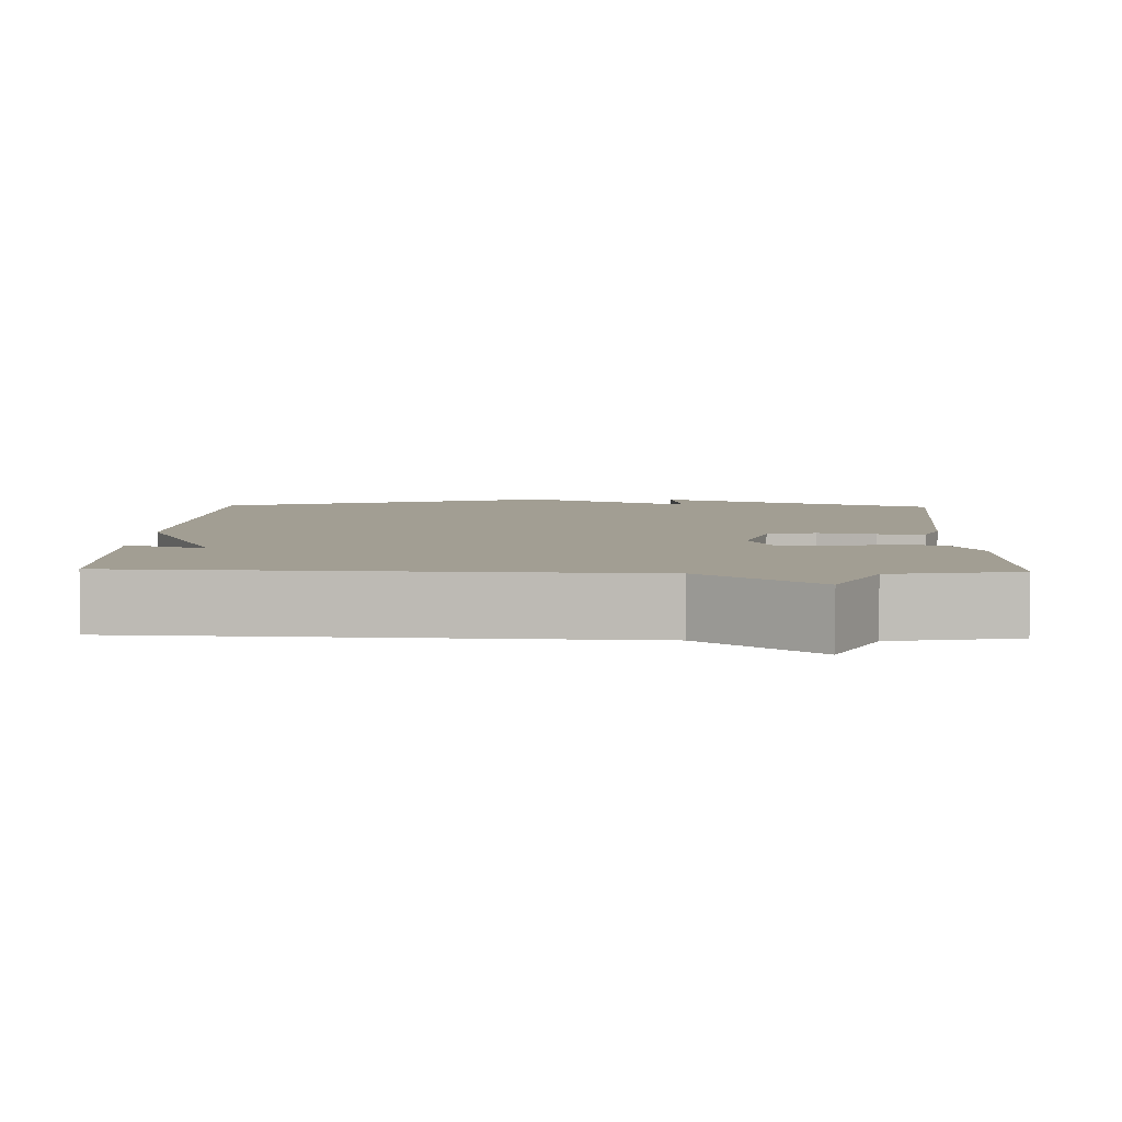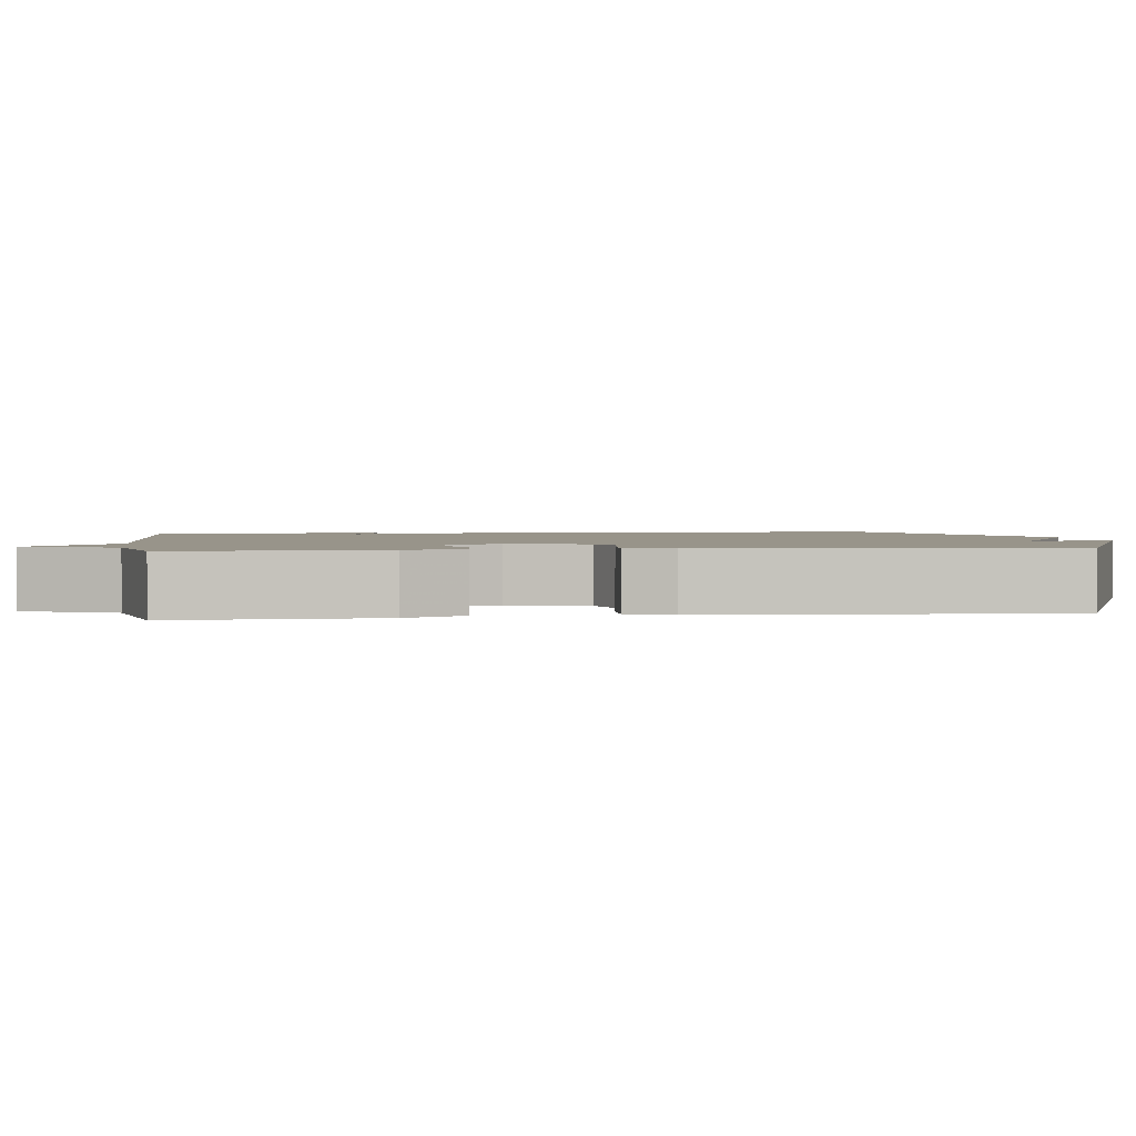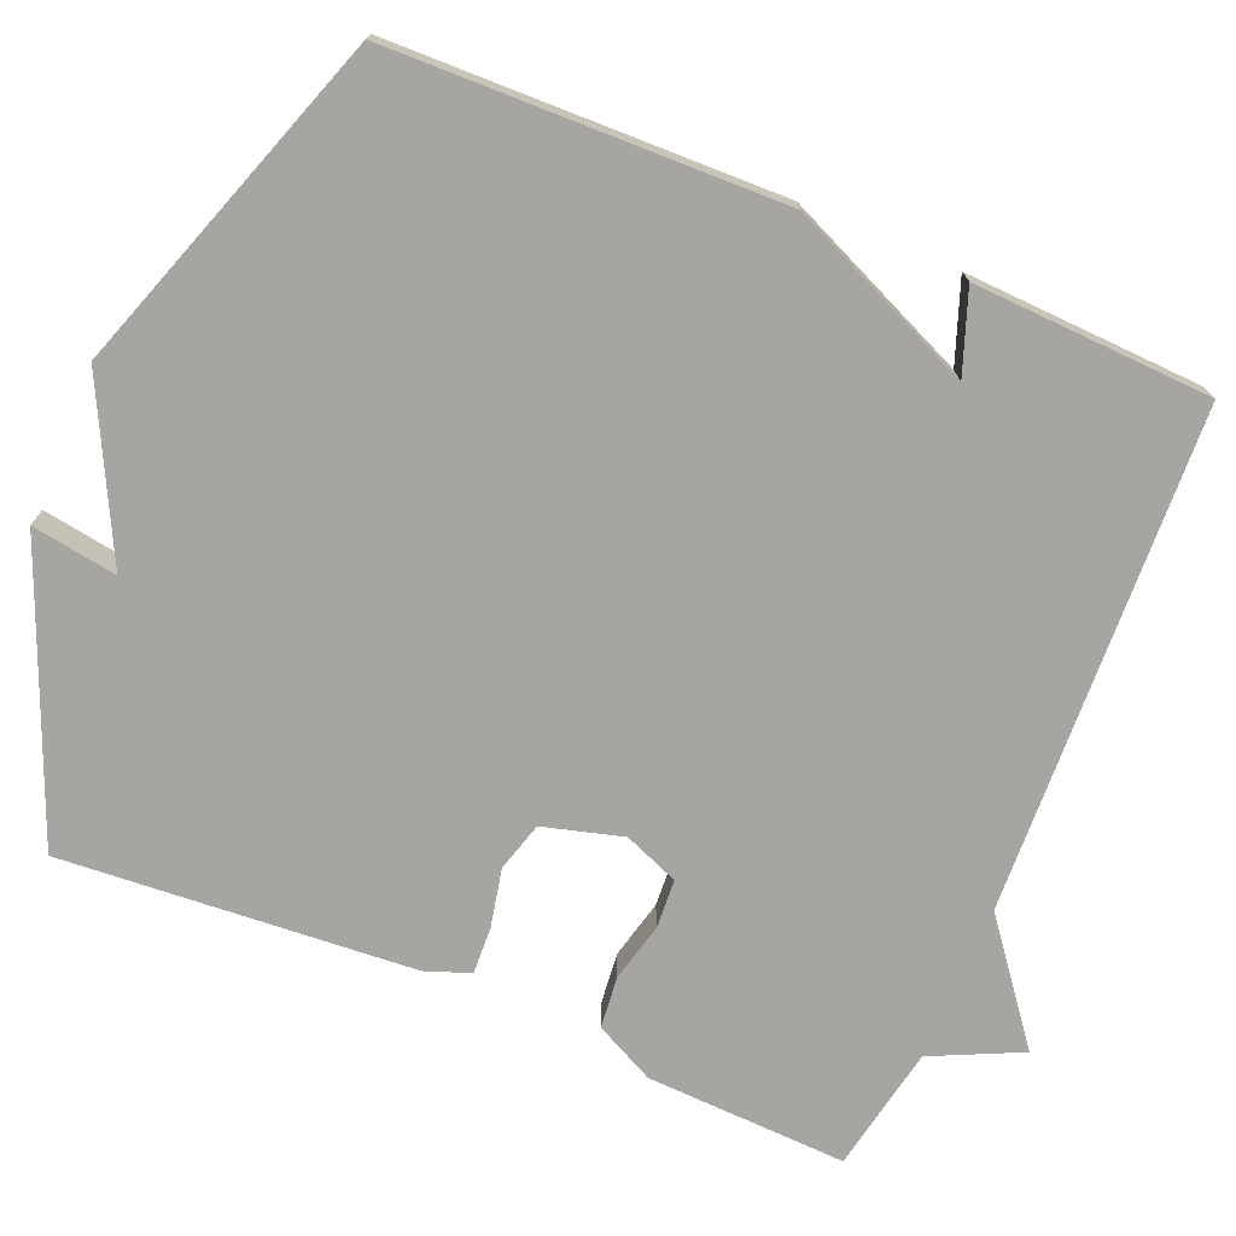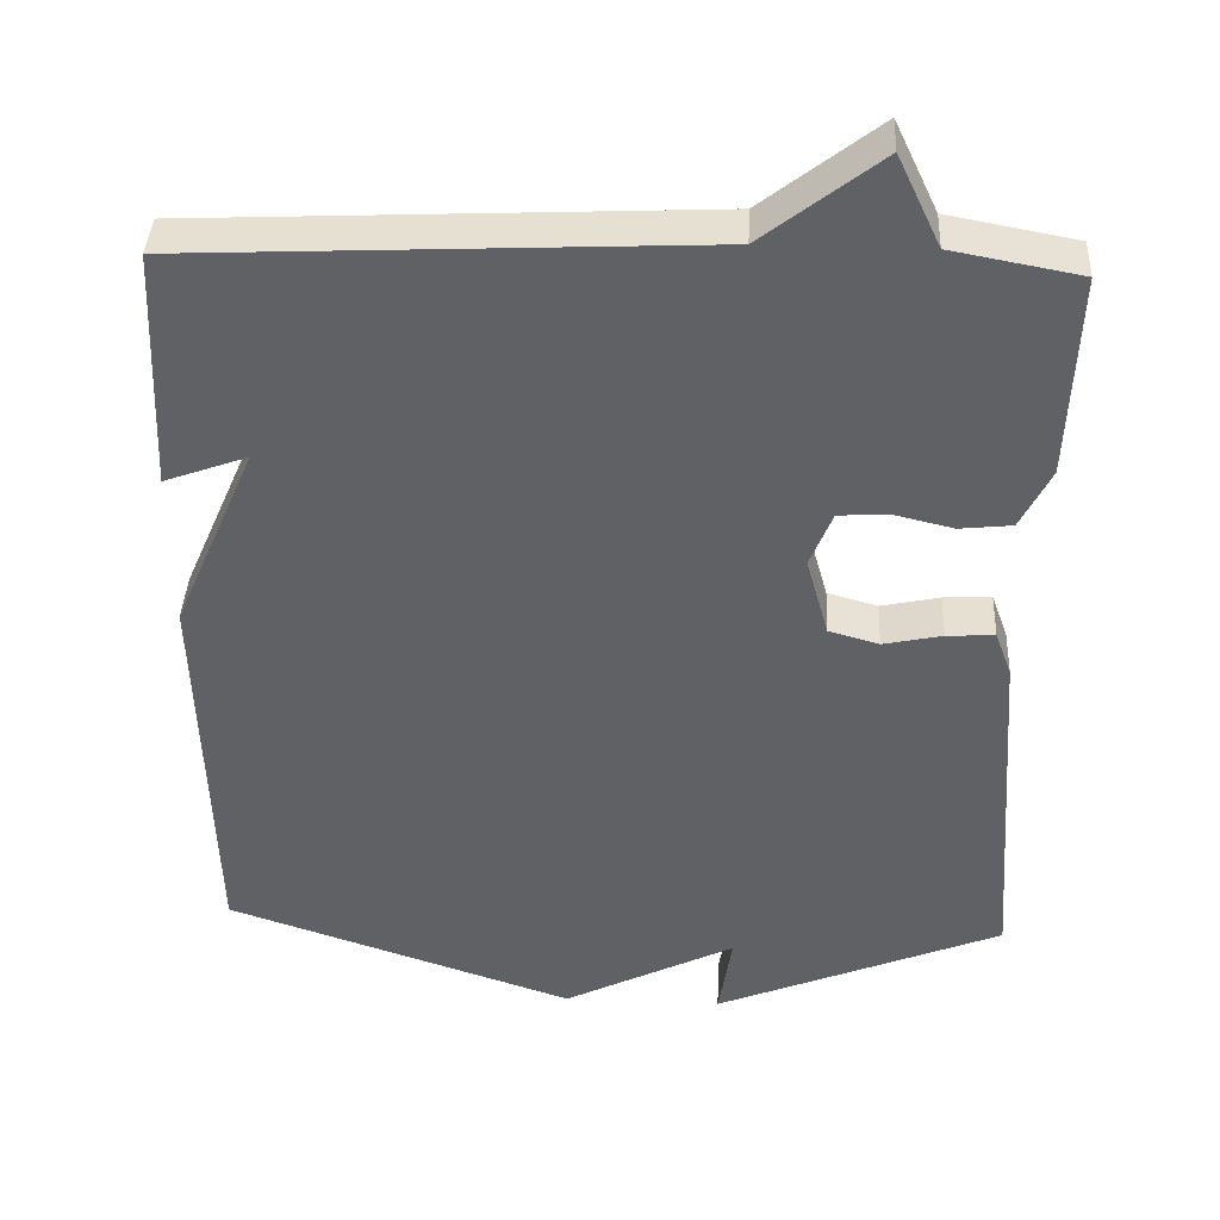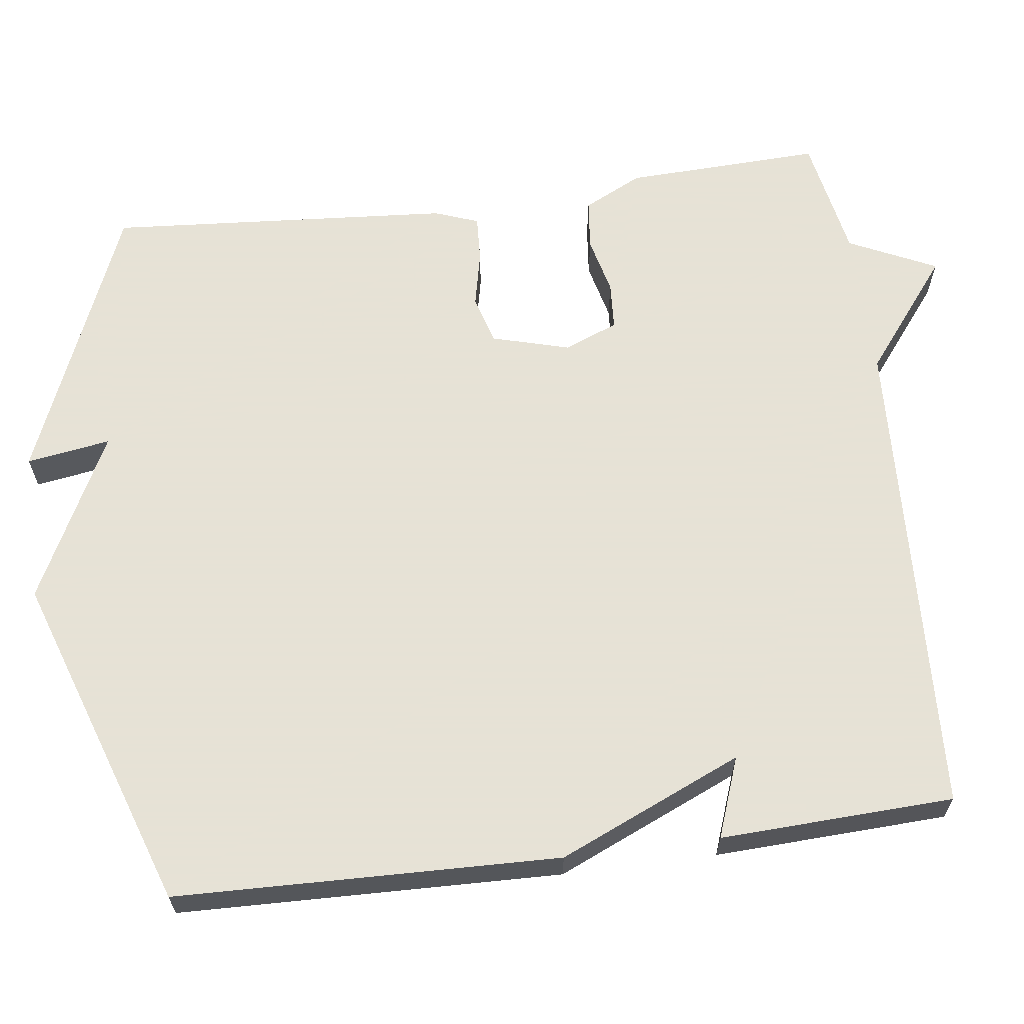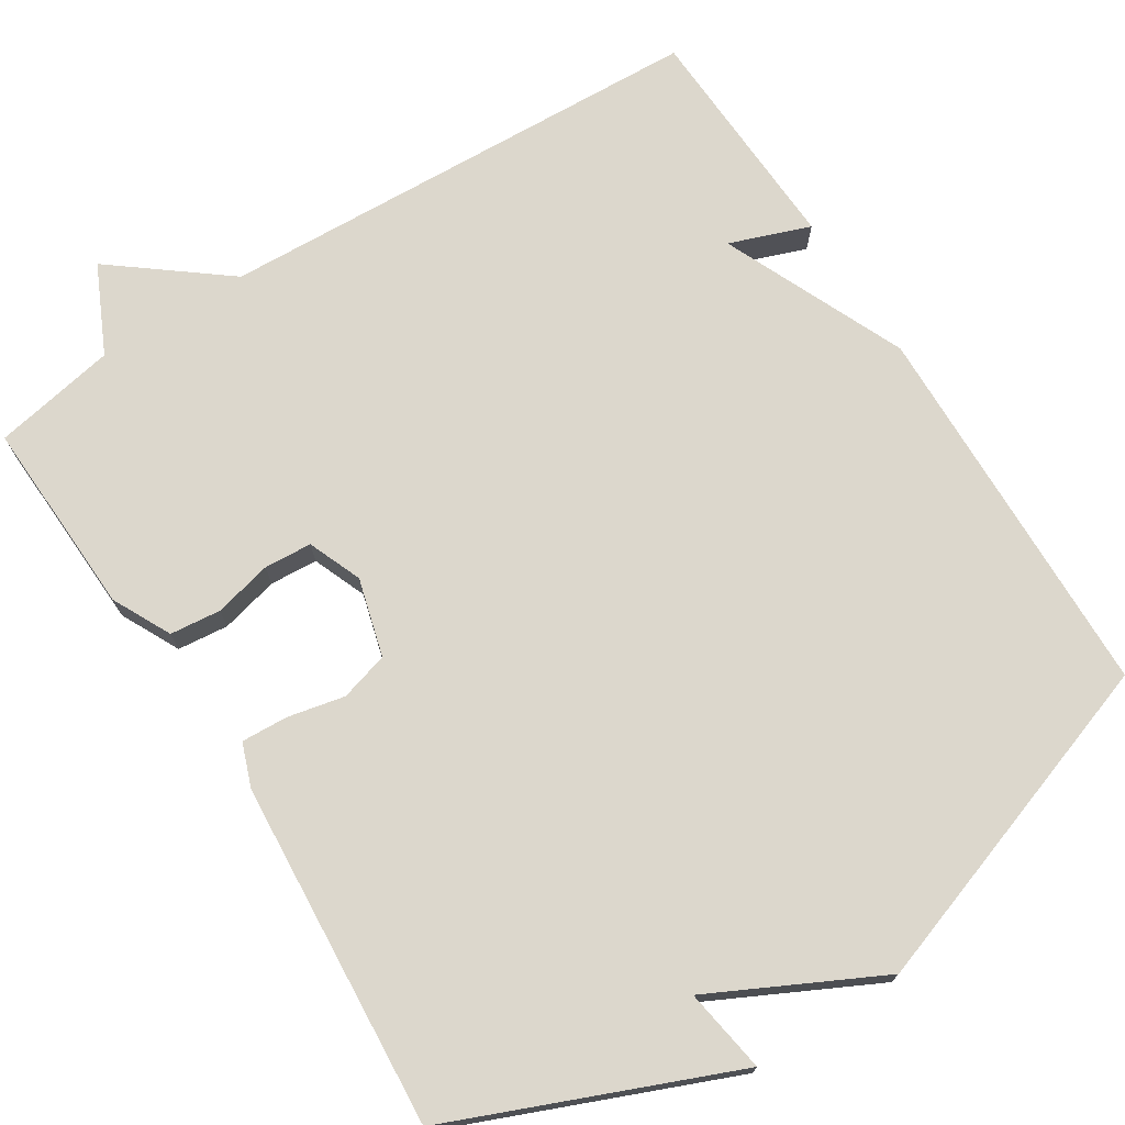
<metadata>
{"format":"obj","ext":"obj","renderer":"f3d","projection":"perspective","resolution":1024,"background":"white","views":[{"elev":5.1,"azim":1.8,"up":"+Y"},{"elev":1.8,"azim":81.8,"up":"+Y"},{"elev":-73.8,"azim":-112.8,"up":"+Y"},{"elev":40.0,"azim":2.6,"up":"+Z"},{"elev":63.8,"azim":-97.4,"up":"+Y"},{"elev":72.8,"azim":147.5,"up":"+Y"}]}
</metadata>
<code>
v -0.5 0.07 0.5
v 0.14 0.07 0.53
v 0.286 0.07 0.644
v 0.34 0.07 0.53
v 0.5 0.07 0.5
v 0.49 0.07 0.244
v 0.452 0.07 0.168
v 0.386 0.07 0.161
v 0.311 0.07 0.179
v 0.249 0.07 0.175
v 0.221 0.07 0.105
v 0.249 0.07 0.004
v 0.312 0.07 -0.014
v 0.386 0.07 0.002
v 0.446 0.07 0.005
v 0.467 0.07 -0.052
v 0.5 0.07 -0.5
v 0.138 0.07 -0.65
v 0.155 0.07 -0.541
v -0.062 0.07 -0.65
v -0.5 0.07 -0.5
v -0.513 0.07 -0.003
v -0.409 0.07 0.235
v -0.513 0.07 0.197
v -0.5 0 0.5
v 0.14 0 0.53
v 0.286 0 0.644
v 0.34 0 0.53
v 0.5 0 0.5
v 0.49 0 0.244
v 0.452 0 0.168
v 0.386 0 0.161
v 0.311 0 0.179
v 0.249 0 0.175
v 0.221 0 0.105
v 0.249 0 0.004
v 0.312 0 -0.014
v 0.386 0 0.002
v 0.446 0 0.005
v 0.467 0 -0.052
v 0.5 0 -0.5
v 0.138 0 -0.65
v 0.155 0 -0.541
v -0.062 0 -0.65
v -0.5 0 -0.5
v -0.513 0 -0.003
v -0.409 0 0.235
v -0.513 0 0.197
f 23 24 1 2
f 22 23 2
f 21 22 2
f 20 21 2
f 19 20 2
f 17 18 19
f 16 17 19
f 15 16 19
f 14 15 19
f 13 14 19
f 12 13 19
f 11 12 19
f 11 19 2
f 2 3 4
f 11 2 4
f 10 11 4
f 4 5 6
f 10 4 6
f 9 10 6
f 6 7 8 9
f 26 25 48 47
f 26 47 46
f 26 46 45
f 26 45 44
f 26 44 43
f 43 42 41
f 43 41 40
f 43 40 39
f 43 39 38
f 43 38 37
f 43 37 36
f 43 36 35
f 26 43 35
f 28 27 26
f 28 26 35
f 28 35 34
f 30 29 28
f 30 28 34
f 30 34 33
f 33 32 31 30
f 1 25 26 2
f 2 26 27 3
f 3 27 28 4
f 4 28 29 5
f 5 29 30 6
f 6 30 31 7
f 7 31 32 8
f 8 32 33 9
f 9 33 34 10
f 10 34 35 11
f 11 35 36 12
f 12 36 37 13
f 13 37 38 14
f 14 38 39 15
f 15 39 40 16
f 16 40 41 17
f 17 41 42 18
f 18 42 43 19
f 19 43 44 20
f 20 44 45 21
f 21 45 46 22
f 22 46 47 23
f 23 47 48 24
f 24 48 25 1

</code>
